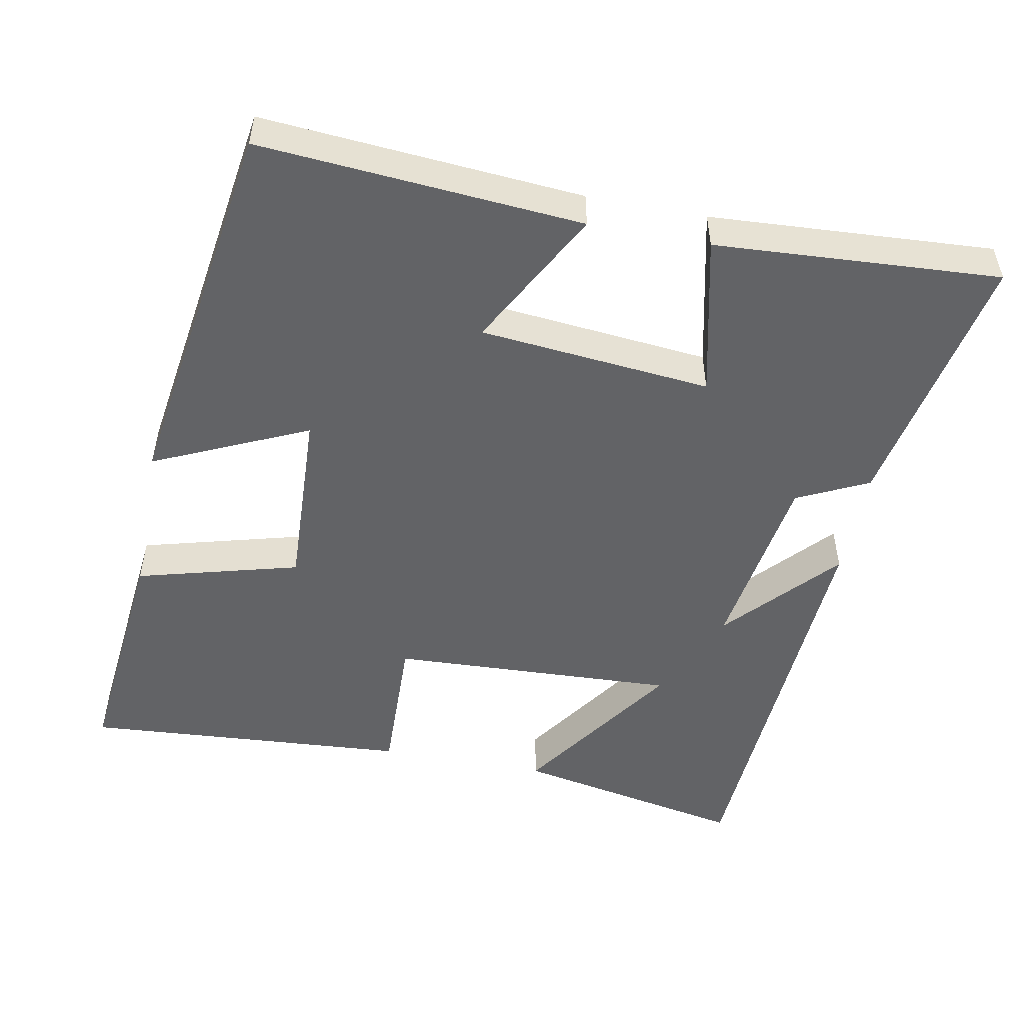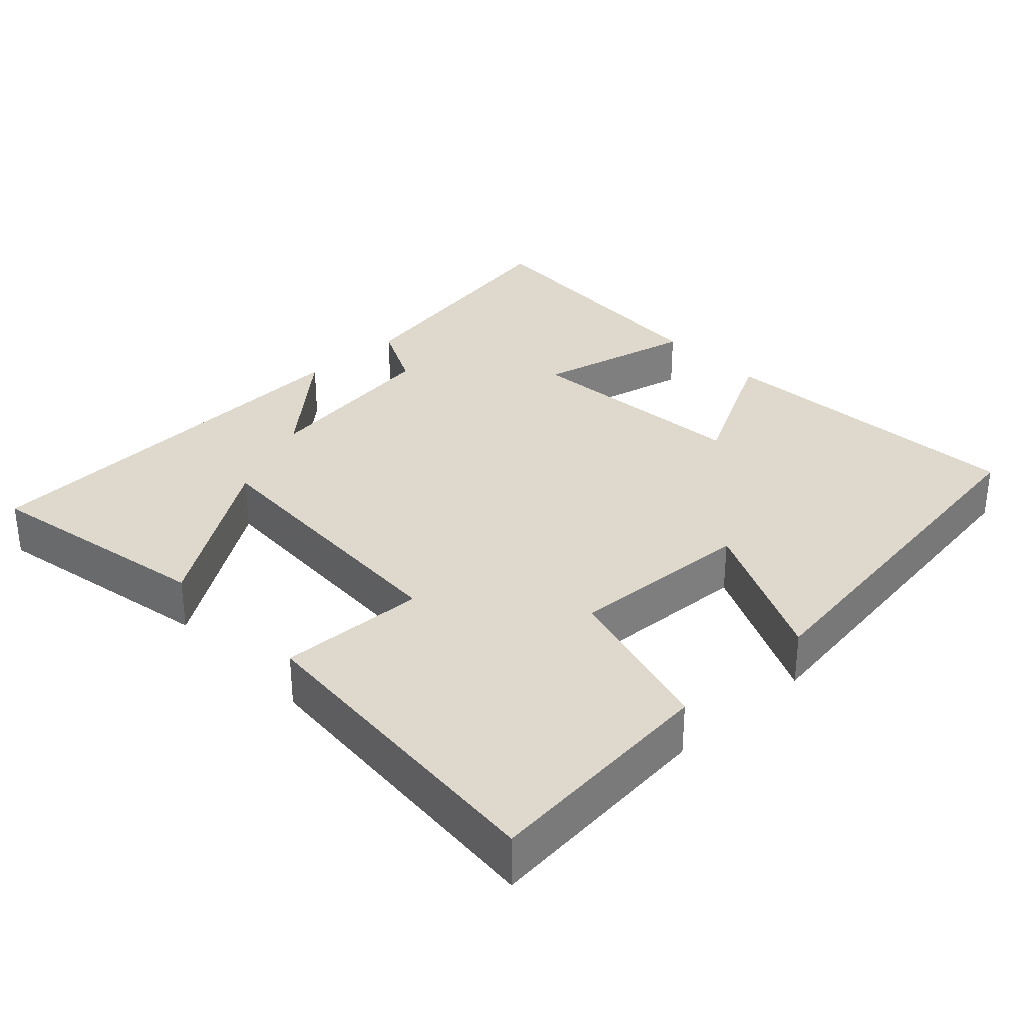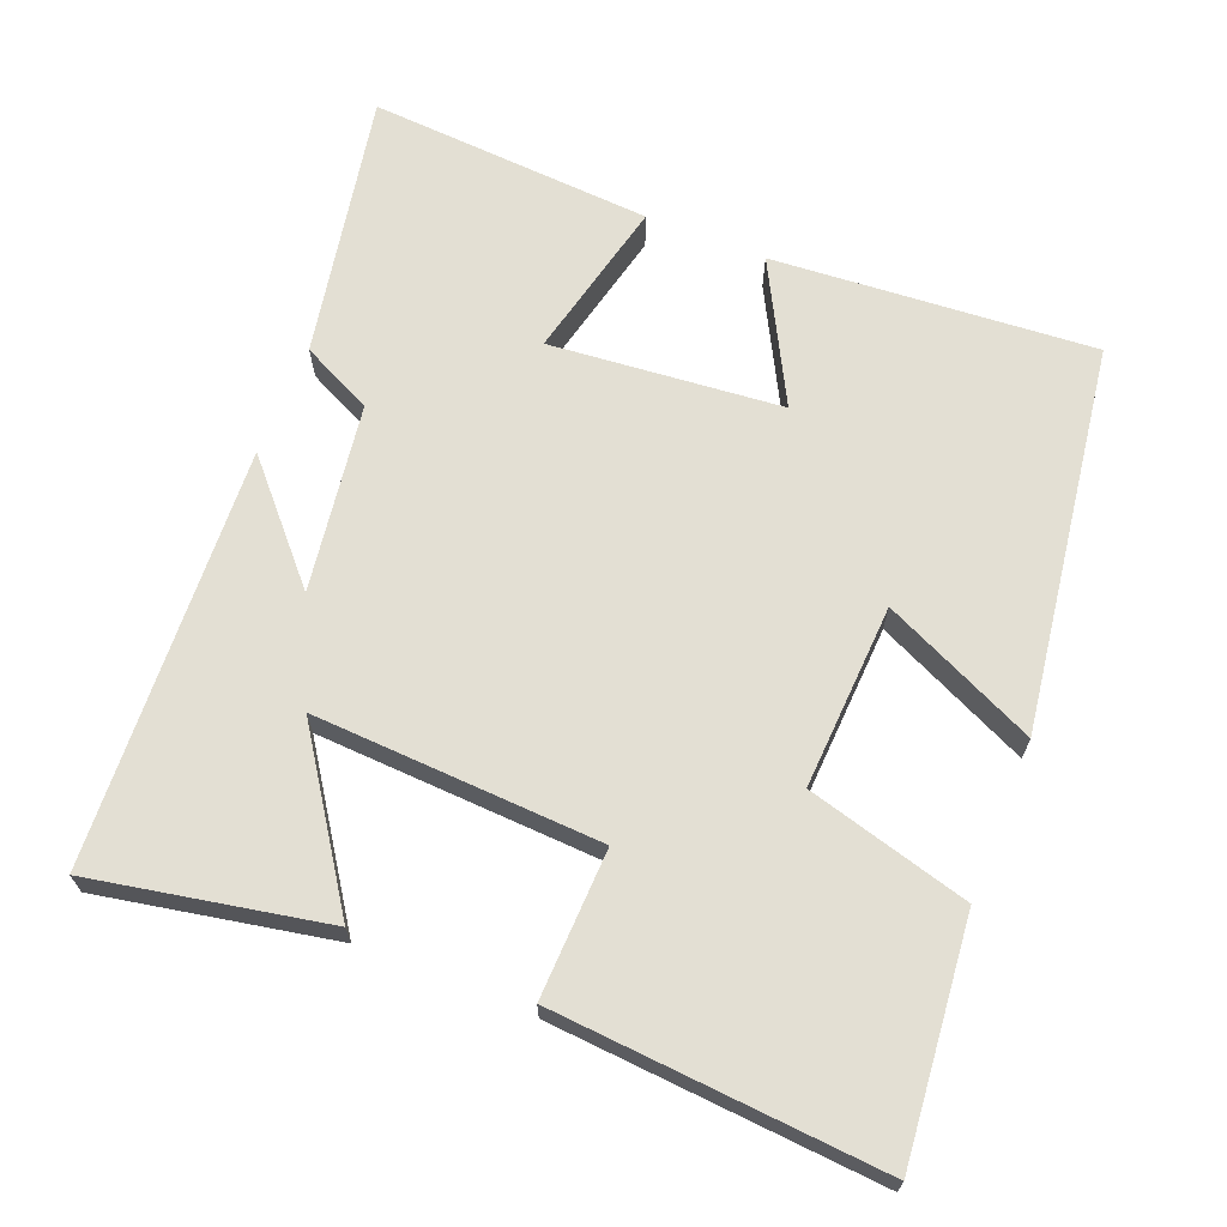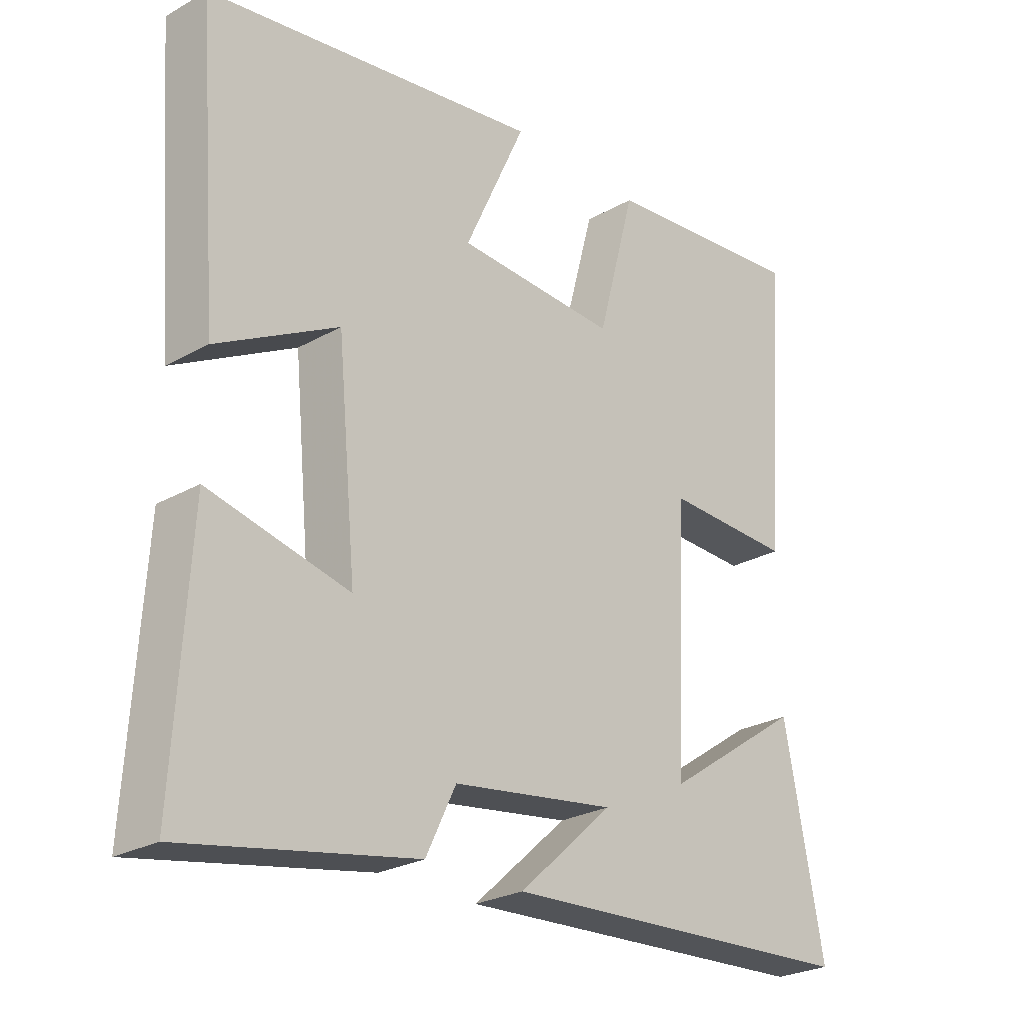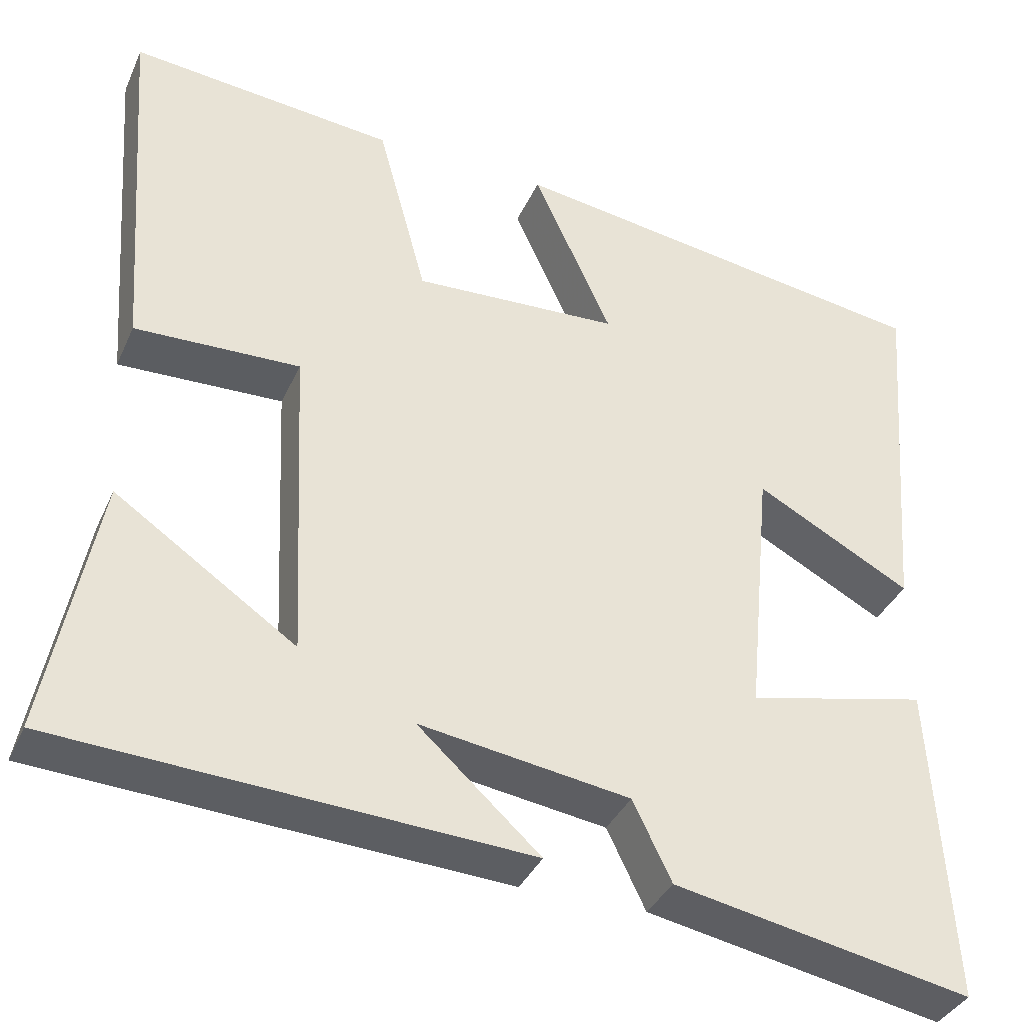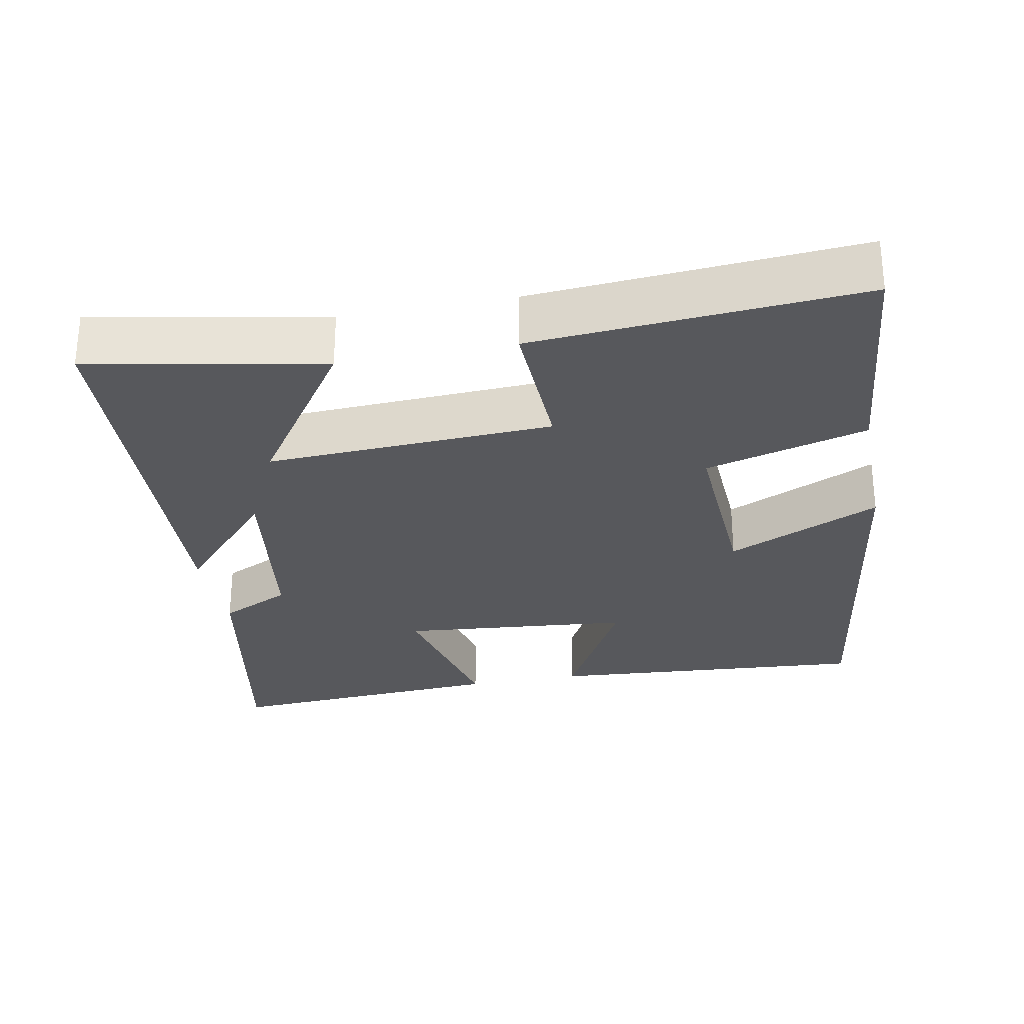
<metadata>
{"format":"obj","ext":"obj","renderer":"f3d","projection":"perspective","resolution":1024,"background":"white","views":[{"elev":-50.9,"azim":79.1,"up":"+Y"},{"elev":31.9,"azim":-43.2,"up":"+Y"},{"elev":67.1,"azim":-68.0,"up":"+Y"},{"elev":-25.7,"azim":132.1,"up":"+Z"},{"elev":-36.7,"azim":-22.1,"up":"+Z"},{"elev":-28.6,"azim":-78.9,"up":"+Y"}]}
</metadata>
<code>
v 0.534 0.07 0.422
v 0.5 0.07 -0.017
v 0.31 0.07 0.085
v 0.28 0.07 -0.231
v 0.5 0.07 -0.181
v 0.524 0.07 -0.569
v 0.162 0.07 -0.5
v 0.115 0.07 -0.403
v -0.141 0.07 -0.365
v 0.008 0.07 -0.5
v -0.562 0.07 -0.468
v -0.5 0.07 -0.15
v -0.28 0.07 -0.3
v -0.298 0.07 0.092
v -0.5 0.07 0.086
v -0.532 0.07 0.533
v -0.208 0.07 0.5
v -0.148 0.07 0.278
v 0.104 0.07 0.29
v 0.008 0.07 0.5
v 0.534 0 0.422
v 0.5 0 -0.017
v 0.31 0 0.085
v 0.28 0 -0.231
v 0.5 0 -0.181
v 0.524 0 -0.569
v 0.162 0 -0.5
v 0.115 0 -0.403
v -0.141 0 -0.365
v 0.008 0 -0.5
v -0.562 0 -0.468
v -0.5 0 -0.15
v -0.28 0 -0.3
v -0.298 0 0.092
v -0.5 0 0.086
v -0.532 0 0.533
v -0.208 0 0.5
v -0.148 0 0.278
v 0.104 0 0.29
v 0.008 0 0.5
f 19 20 1 2
f 15 16 17 18
f 14 15 18 19
f 13 14 19
f 10 11 12 13
f 9 10 13
f 8 9 13 19
f 4 5 6 7
f 3 4 7 8
f 19 2 3
f 3 8 19
f 22 21 40 39
f 38 37 36 35
f 39 38 35 34
f 39 34 33
f 33 32 31 30
f 33 30 29
f 39 33 29 28
f 27 26 25 24
f 28 27 24 23
f 23 22 39
f 39 28 23
f 1 21 22 2
f 2 22 23 3
f 3 23 24 4
f 4 24 25 5
f 5 25 26 6
f 6 26 27 7
f 7 27 28 8
f 8 28 29 9
f 9 29 30 10
f 10 30 31 11
f 11 31 32 12
f 12 32 33 13
f 13 33 34 14
f 14 34 35 15
f 15 35 36 16
f 16 36 37 17
f 17 37 38 18
f 18 38 39 19
f 19 39 40 20
f 20 40 21 1

</code>
